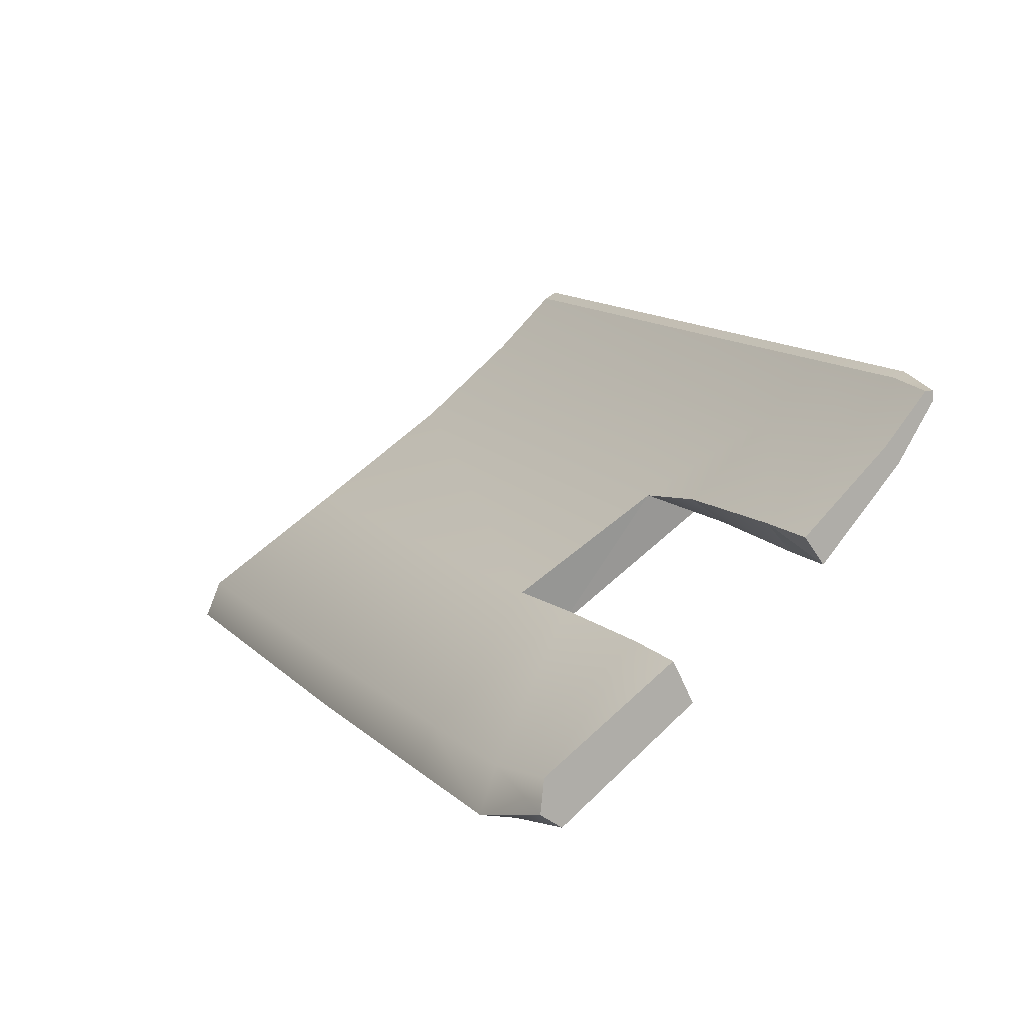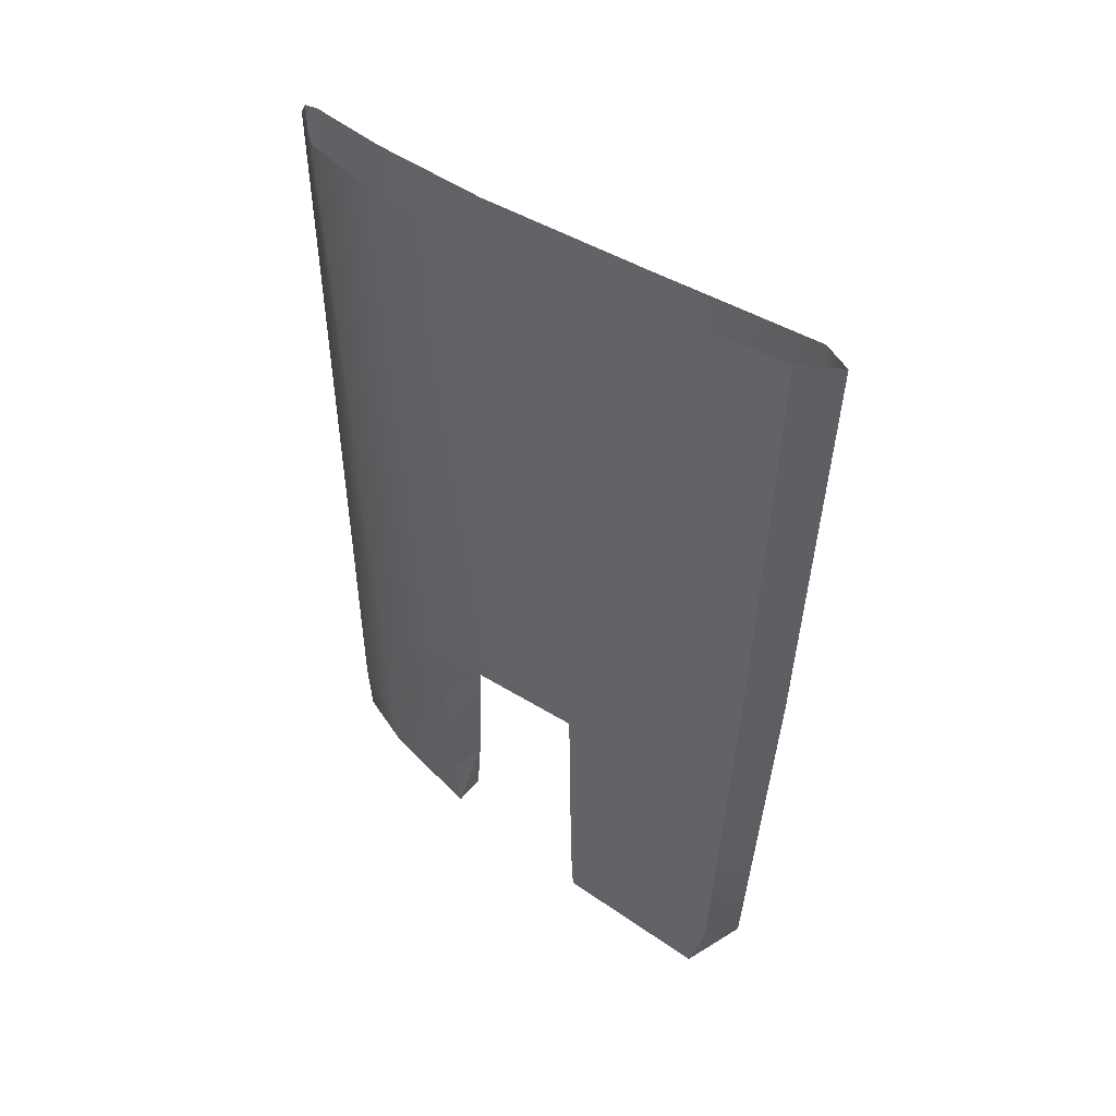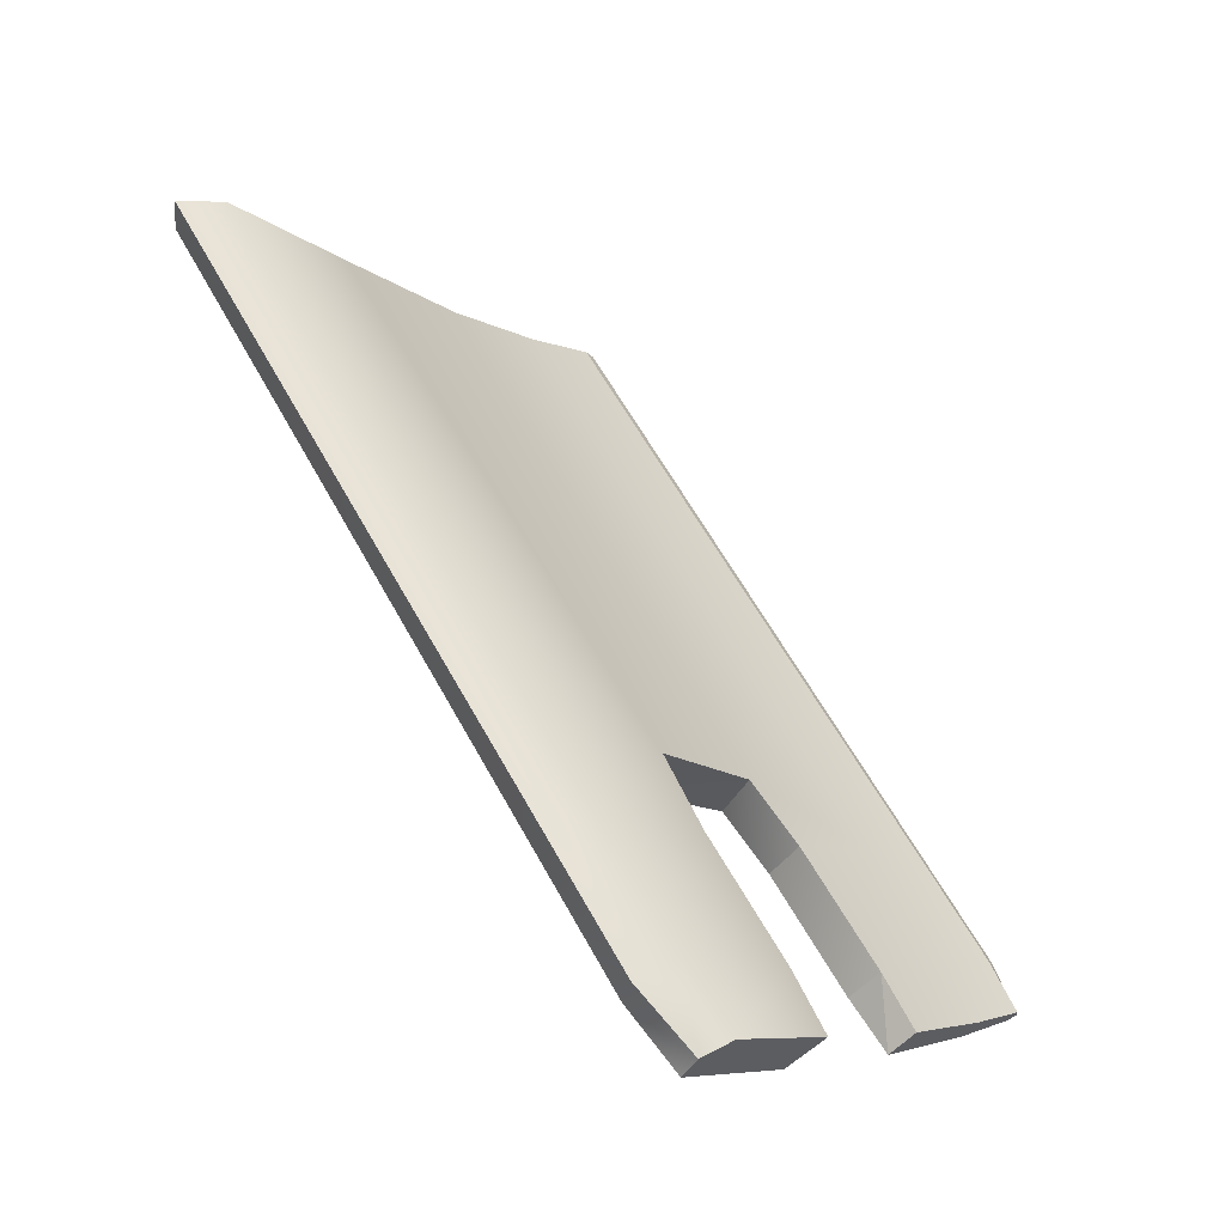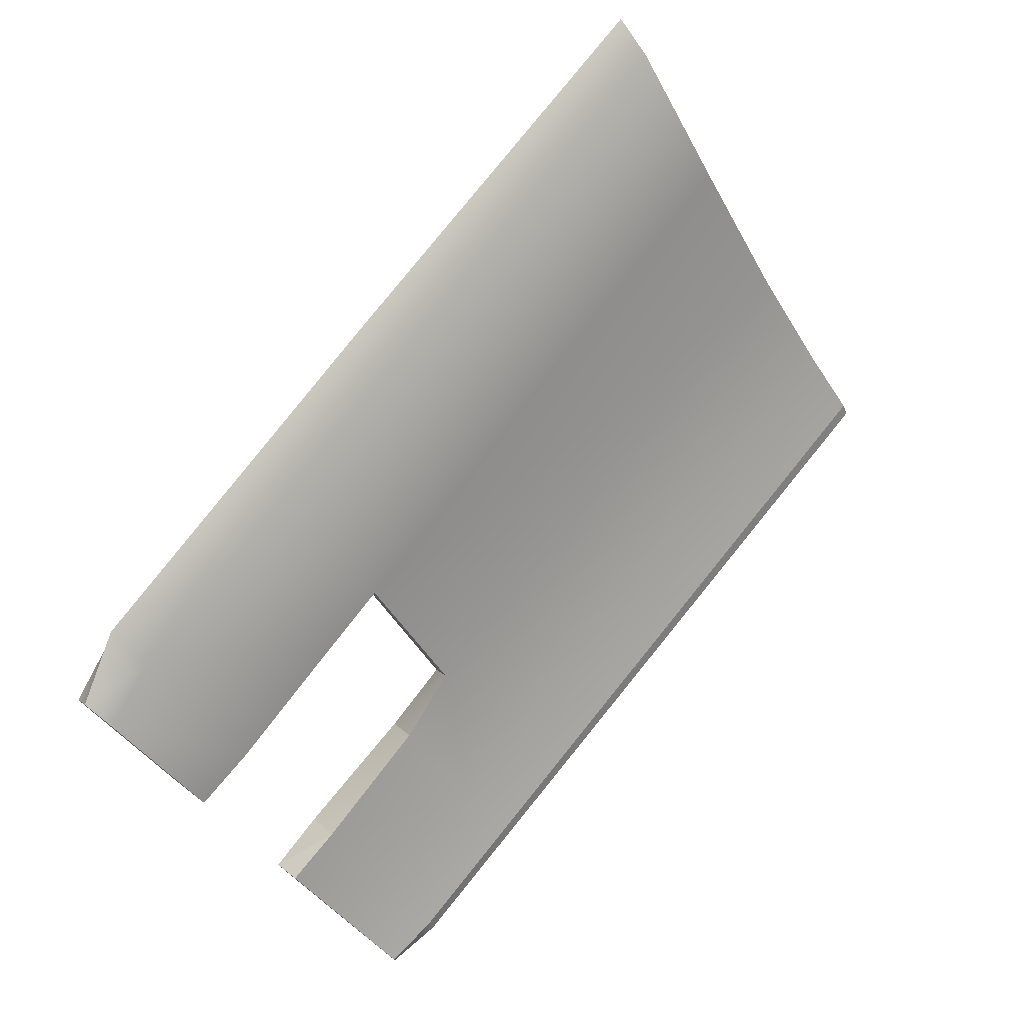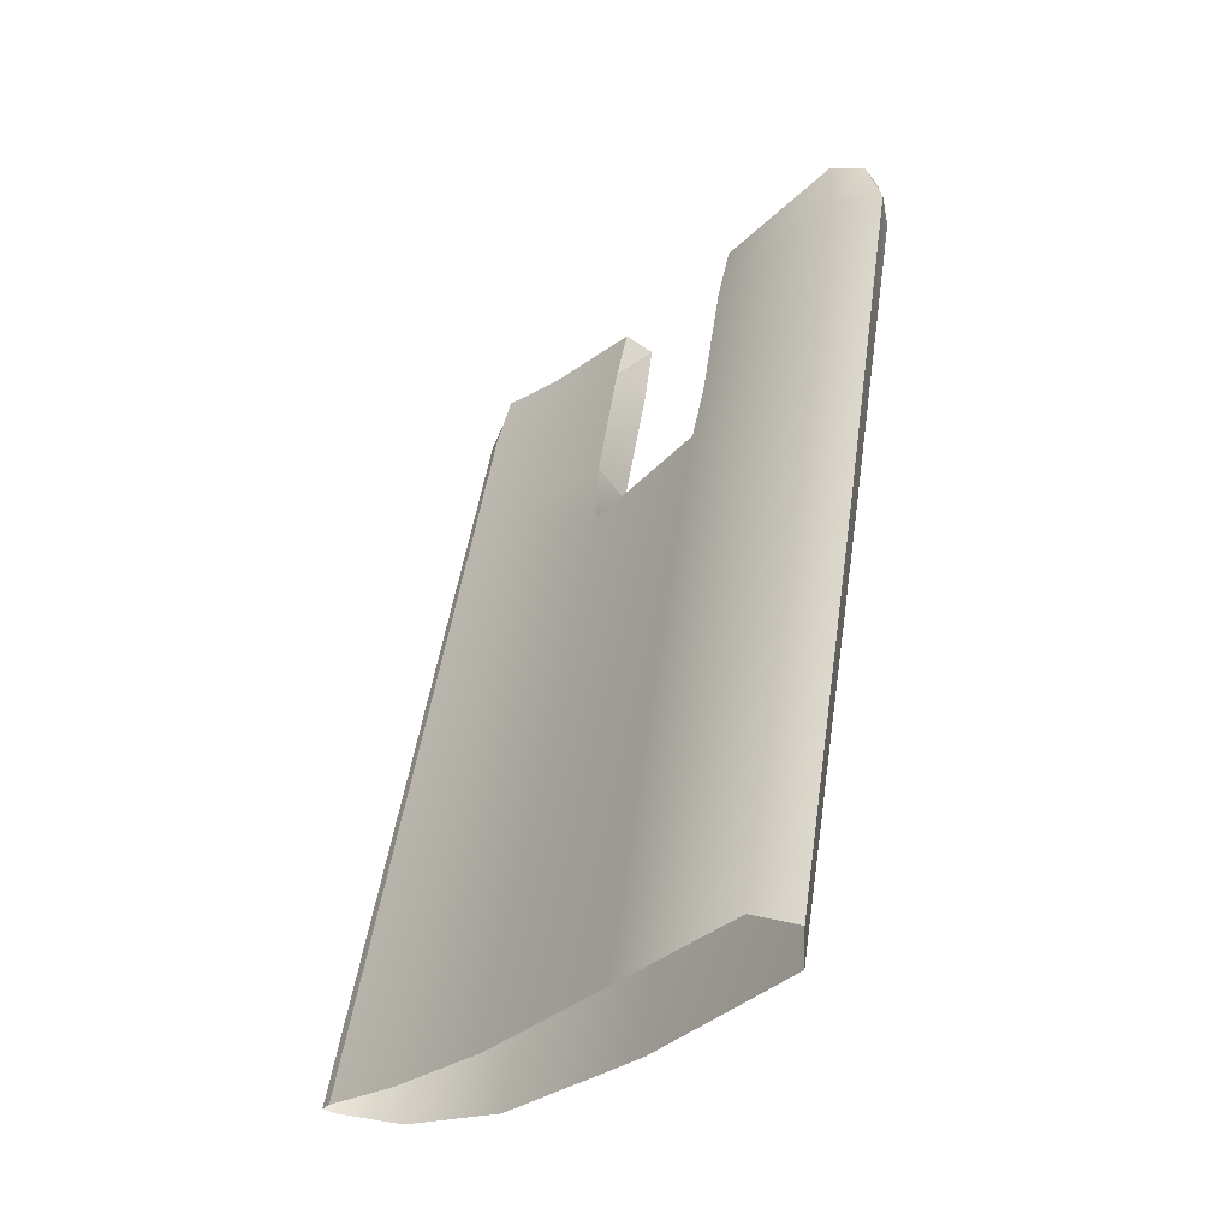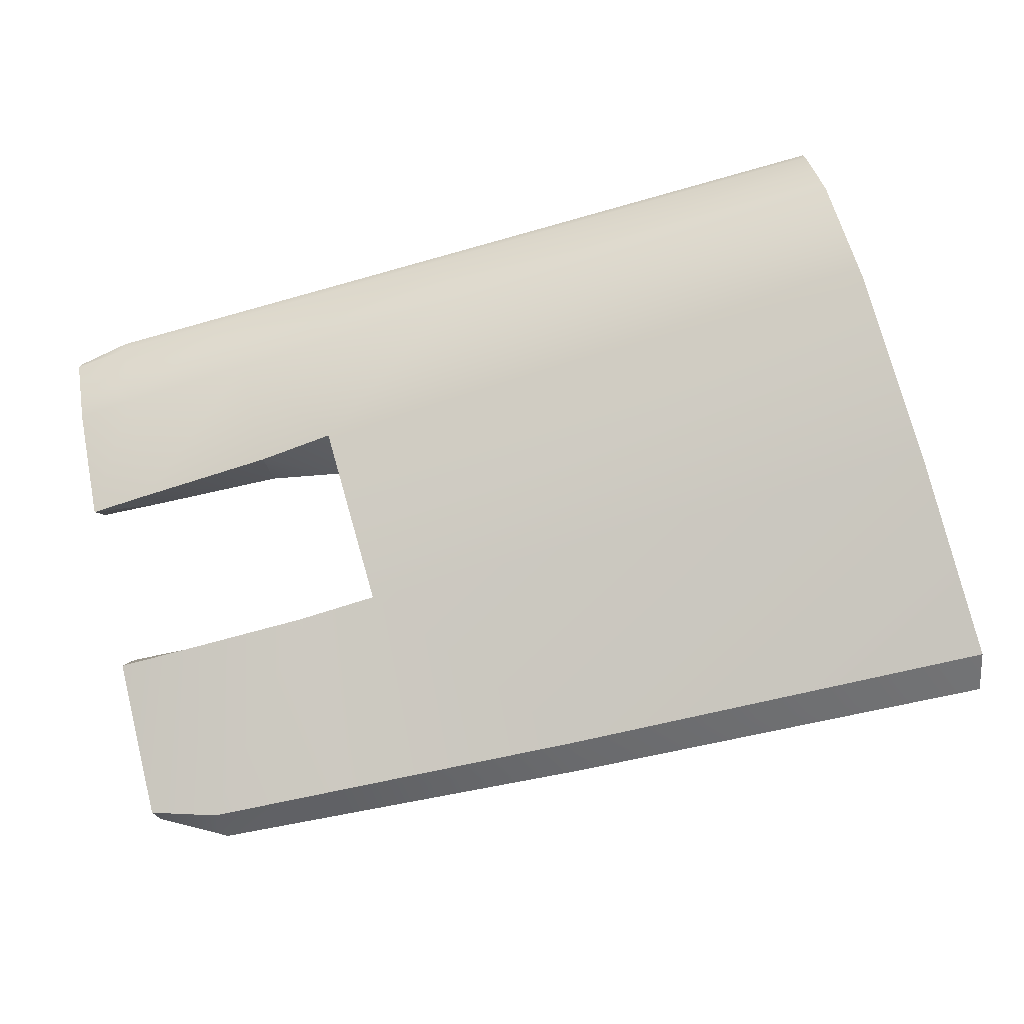
<metadata>
{"format":"obj","ext":"obj","renderer":"f3d","projection":"perspective","resolution":1024,"background":"white","views":[{"elev":9.7,"azim":67.0,"up":"+Y"},{"elev":-40.9,"azim":-89.4,"up":"+Y"},{"elev":60.2,"azim":59.2,"up":"+Z"},{"elev":73.7,"azim":126.6,"up":"+Z"},{"elev":52.2,"azim":-83.3,"up":"+Z"},{"elev":-59.7,"azim":-164.1,"up":"+Y"}]}
</metadata>
<code>
o Mesh_170_Mesh_170.001
v -0.8901 0.8388 -4.411
v -0.8905 0.8211 -4.391
v -0.8905 0.818 -4.393
v -0.8901 0.8407 -4.409
v -0.8898 0.8522 -4.419
v -0.8898 0.8543 -4.419
v -0.8898 0.8542 -4.417
v -0.89 0.8426 -4.407
v -0.8904 0.8243 -4.388
v -0.9905 0.8608 -4.42
v -0.9342 0.8552 -4.42
v -0.9908 0.8576 -4.42
v -0.934 0.8584 -4.42
v -1.088 0.8648 -4.419
v -1.089 0.8617 -4.42
v -0.9907 0.8593 -4.417
v -1.088 0.8648 -4.419
v -1.089 0.8631 -4.416
v -0.9905 0.8608 -4.42
v -0.9342 0.8571 -4.417
v -0.934 0.8584 -4.42
v -0.9077 0.7666 -4.321
v -0.9399 0.7673 -4.319
v -0.9404 0.7658 -4.328
v -0.9077 0.7649 -4.329
v -0.8915 0.7707 -4.328
v -0.8916 0.7673 -4.333
v -0.9072 0.7772 -4.324
v -0.8915 0.7707 -4.328
v -0.8914 0.7785 -4.328
v -0.9077 0.7666 -4.321
v -0.939 0.7778 -4.322
v -0.9399 0.7673 -4.319
v -0.9404 0.7658 -4.328
v -0.958 0.7937 -4.363
v -0.939 0.7916 -4.363
v -0.9991 0.7674 -4.325
v -1.098 0.7973 -4.363
v -1.1 0.7706 -4.321
v -1.094 0.8258 -4.4
v -0.9556 0.8192 -4.397
v -0.9375 0.8018 -4.354
v -0.9059 0.8013 -4.356
v -0.8909 0.8003 -4.358
v -0.935 0.8441 -4.406
v -0.9035 0.8433 -4.407
v -0.9342 0.8571 -4.417
v -0.9028 0.8559 -4.418
v -0.9045 0.8251 -4.387
v -0.9362 0.8257 -4.386
v -0.8904 0.8243 -4.388
v -0.89 0.8426 -4.407
v -0.8898 0.8542 -4.417
v -0.9356 0.8404 -4.413
v -0.9926 0.8429 -4.414
v -0.9373 0.8194 -4.395
v -1.091 0.847 -4.416
v -0.891 0.7955 -4.36
v -0.8916 0.7673 -4.333
v -0.8911 0.7908 -4.362
v -0.8915 0.7707 -4.328
v -0.8914 0.7785 -4.328
v -0.8909 0.8003 -4.358
v -0.9039 0.8391 -4.412
v -0.8898 0.8522 -4.419
v -0.8901 0.8388 -4.411
v -0.9027 0.8538 -4.42
v -0.8905 0.818 -4.393
v -0.9053 0.8181 -4.394
v -1.09 0.8487 -4.403
v -0.9917 0.8457 -4.404
v -1.089 0.8631 -4.416
v -0.9907 0.8593 -4.417
v -1.092 0.8291 -4.38
v -0.9537 0.8242 -4.383
v -0.9551 0.8028 -4.351
v -1.093 0.805 -4.347
v -0.996 0.7788 -4.318
v -1.095 0.7812 -4.314
v -0.8916 0.7673 -4.333
v -0.9066 0.7905 -4.363
v -0.8911 0.7908 -4.362
v -0.9077 0.7649 -4.329
v -1.098 0.7713 -4.31
v -0.9991 0.7674 -4.325
v -0.9978 0.7686 -4.315
v -1.1 0.7706 -4.321
v -0.9978 0.7686 -4.315
v -1.098 0.7713 -4.31
v -0.8898 0.8543 -4.419
v -0.9026 0.8571 -4.42
v -0.9028 0.8559 -4.418
v -0.9026 0.8571 -4.42
v -0.8898 0.8542 -4.417
v -0.8898 0.8543 -4.419
v -0.9066 0.7905 -4.363
v -0.9059 0.8013 -4.356
v -0.8911 0.7908 -4.362
v -0.8909 0.8003 -4.358
v -0.9045 0.8251 -4.387
v -0.8905 0.818 -4.393
v -0.8904 0.8243 -4.388
v -0.9053 0.8181 -4.394
v -0.9066 0.7905 -4.363
v -0.939 0.7916 -4.363
v -0.9375 0.8018 -4.354
v -0.9059 0.8013 -4.356
v -0.9551 0.8028 -4.351
v -0.958 0.7937 -4.363
v -0.958 0.7937 -4.363
v -0.9556 0.8192 -4.397
v -0.9537 0.8242 -4.383
v -0.9551 0.8028 -4.351
v -0.9537 0.8242 -4.383
v -0.9373 0.8194 -4.395
v -0.9362 0.8257 -4.386
v -0.9556 0.8192 -4.397
v -0.9362 0.8257 -4.386
v -0.9053 0.8181 -4.394
v -0.9045 0.8251 -4.387
v -0.9373 0.8194 -4.395
f 1 2 3
f 2 1 4
f 5 4 1
f 4 5 6
f 7 4 6
f 4 7 8
f 4 9 2
f 9 4 8
f 58 59 60
f 59 58 61
f 58 62 61
f 62 58 63
f 96 97 98
f 98 97 99
f 100 101 102
f 101 100 103
f 110 111 112
f 112 113 110
f 10 11 12
f 11 10 13
f 14 12 15
f 12 14 10
f 16 17 18
f 17 16 19
f 20 19 16
f 19 20 21
f 22 23 24
f 22 24 25
f 26 22 25
f 26 25 27
f 28 29 30
f 29 28 31
f 32 31 28
f 31 32 33
f 34 35 36
f 35 34 37
f 38 37 39
f 37 38 35
f 35 40 41
f 40 35 38
f 28 42 32
f 42 28 43
f 30 43 28
f 43 30 44
f 45 46 47
f 48 47 46
f 49 45 50
f 45 49 46
f 51 46 49
f 46 51 52
f 53 46 52
f 46 53 48
f 54 12 11
f 12 54 55
f 41 54 56
f 55 54 41
f 41 40 55
f 55 40 57
f 55 15 12
f 15 55 57
f 64 65 66
f 65 64 67
f 68 64 66
f 64 68 69
f 69 54 64
f 54 69 56
f 64 11 67
f 11 64 54
f 70 71 72
f 73 72 71
f 74 71 70
f 71 74 75
f 45 75 50
f 75 45 71
f 71 45 73
f 47 73 45
f 76 74 77
f 74 76 75
f 78 77 79
f 77 78 76
f 78 32 76
f 76 32 42
f 80 81 82
f 81 80 83
f 83 36 81
f 36 83 34
f 84 85 86
f 85 84 87
f 86 24 23
f 24 86 85
f 78 33 32
f 33 78 88
f 79 88 78
f 88 79 89
f 67 90 65
f 90 67 91
f 13 67 11
f 67 13 91
f 92 21 20
f 21 92 93
f 92 94 95
f 92 95 93
f 104 105 106
f 104 106 107
f 105 108 106
f 108 105 109
f 114 115 116
f 115 114 117
f 118 119 120
f 119 118 121

</code>
